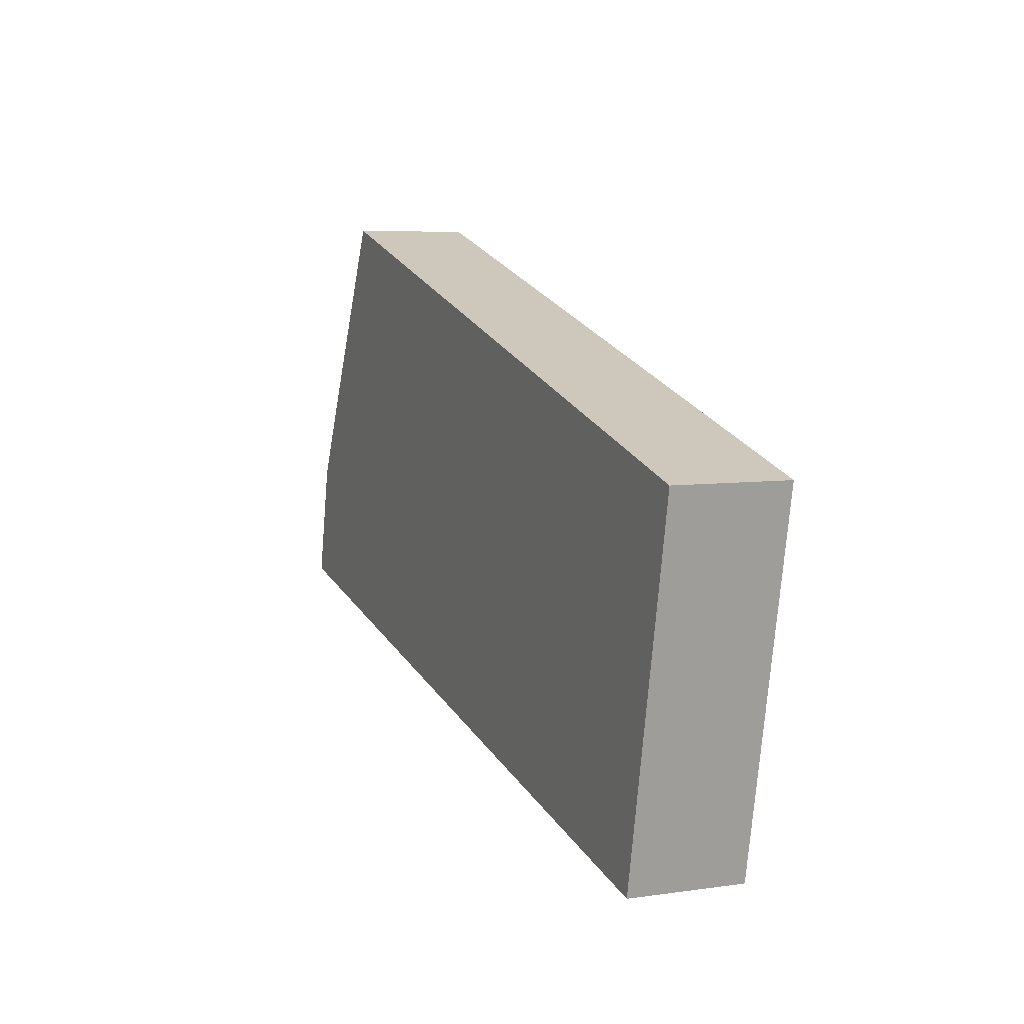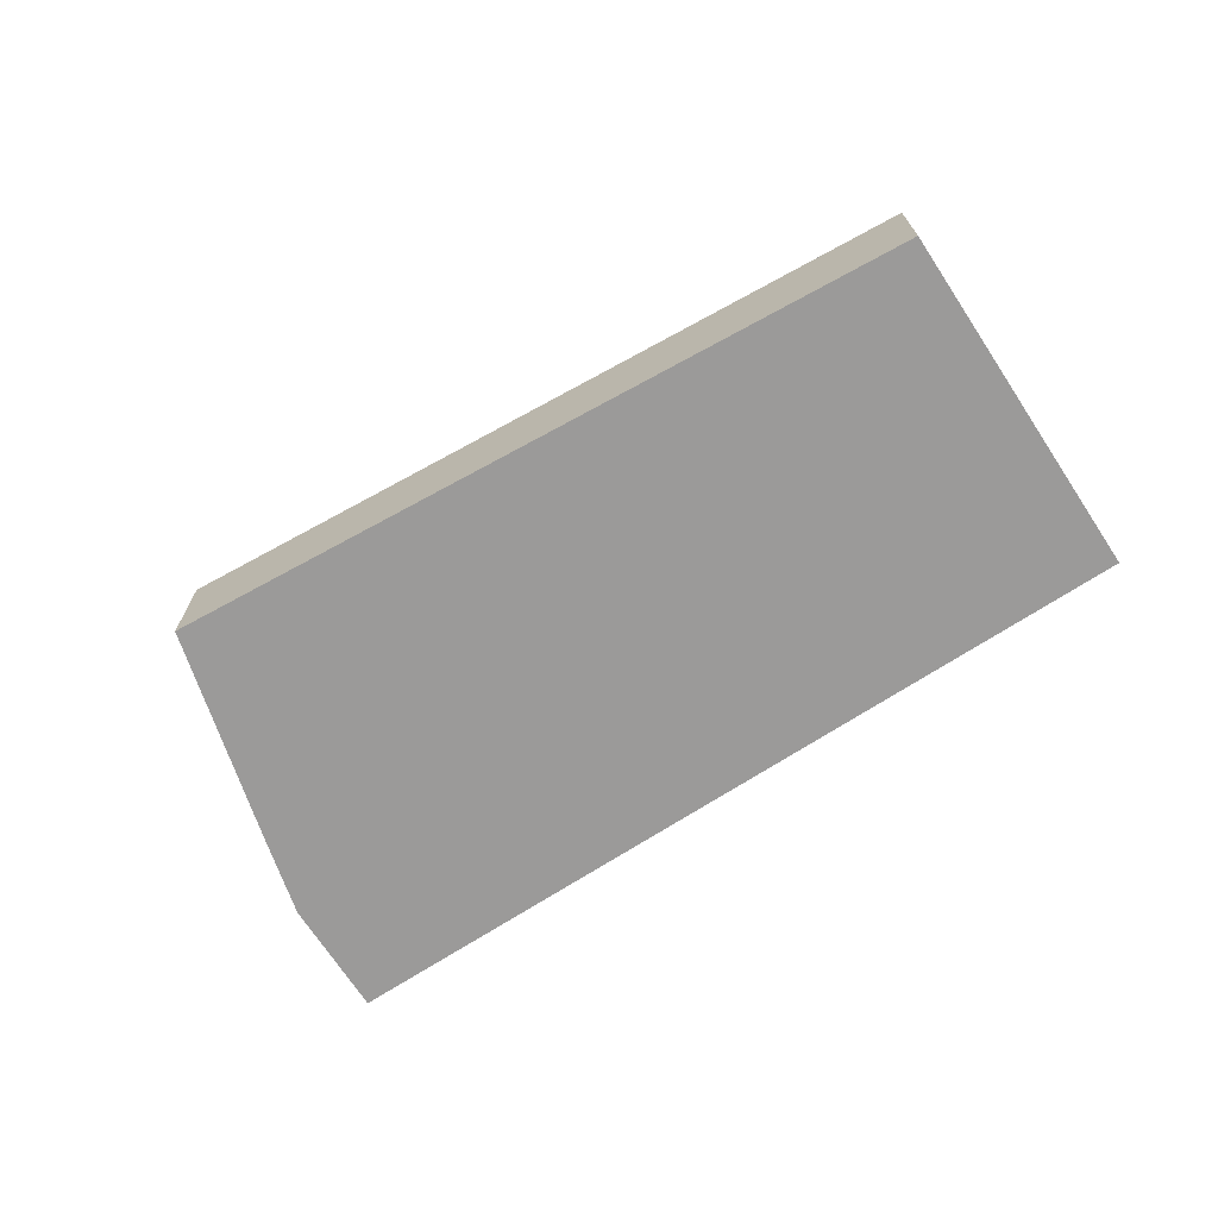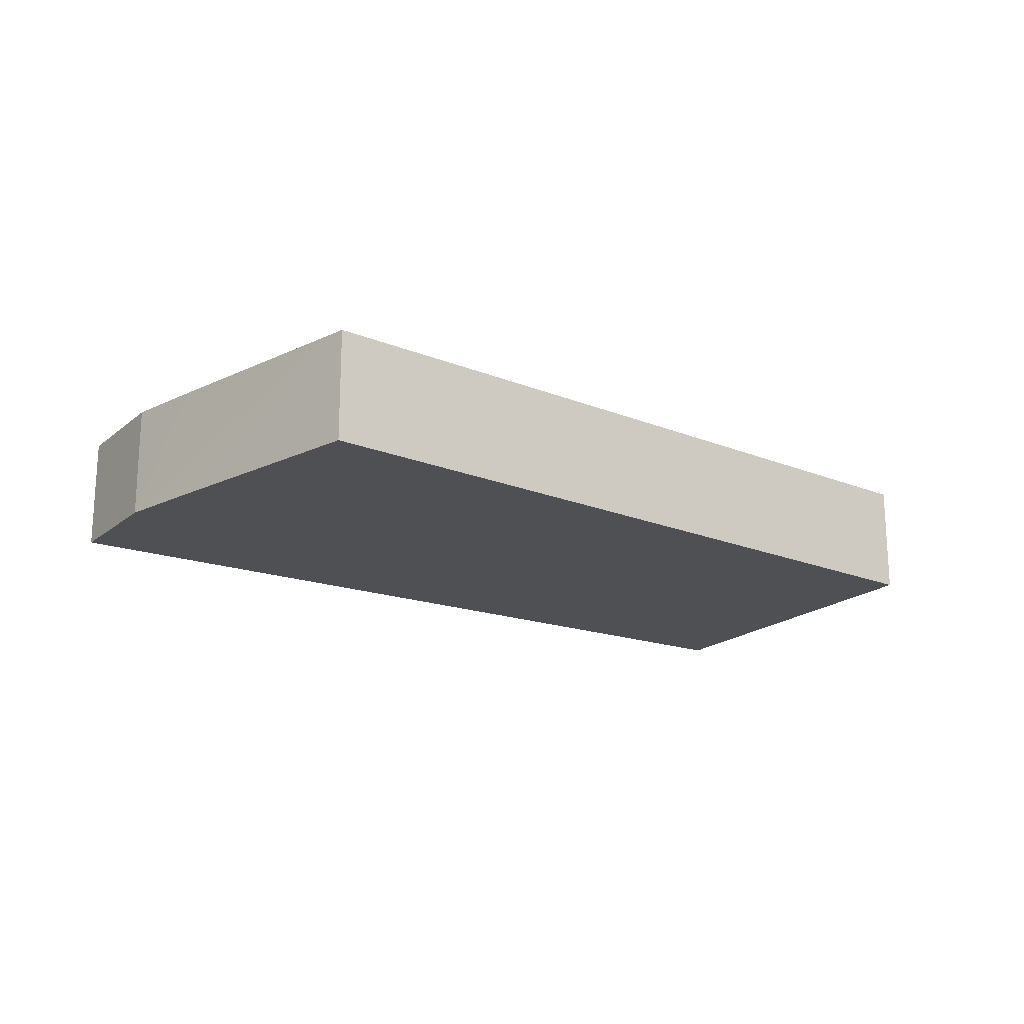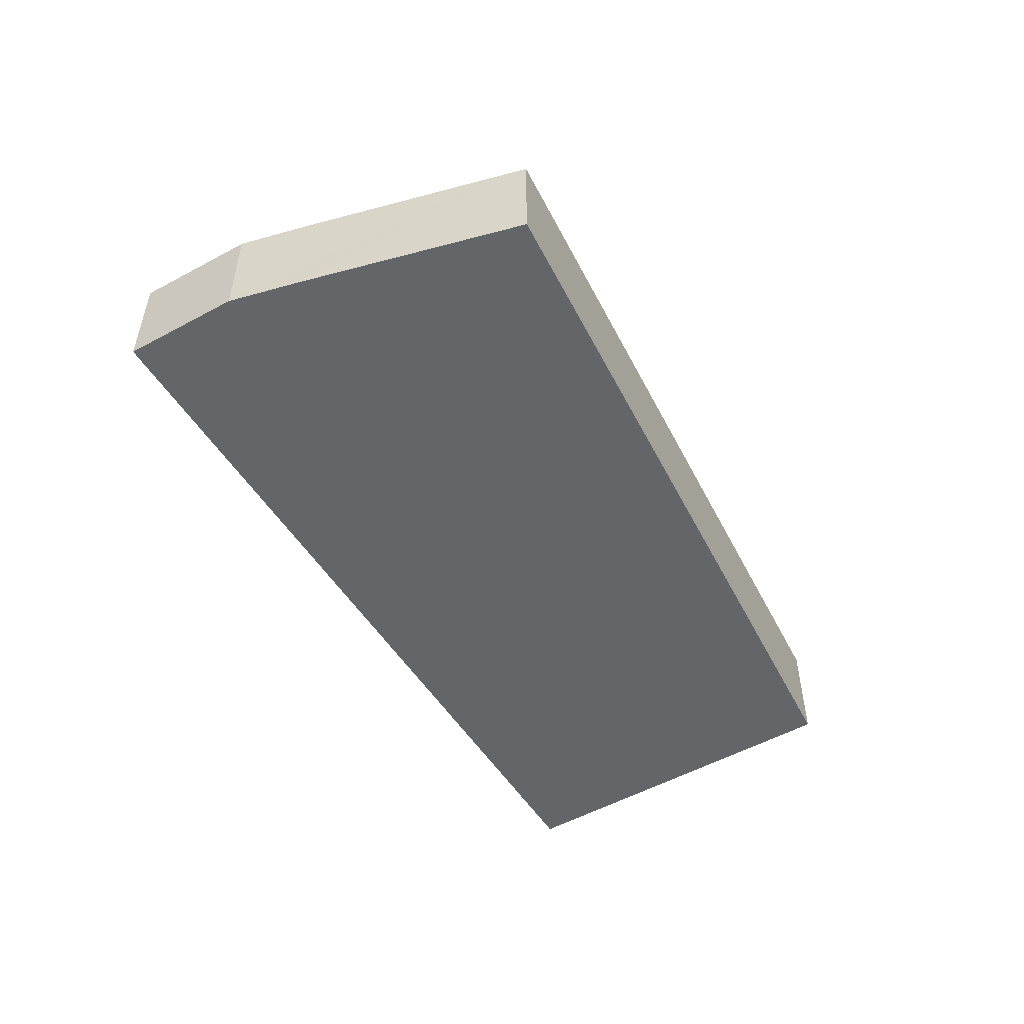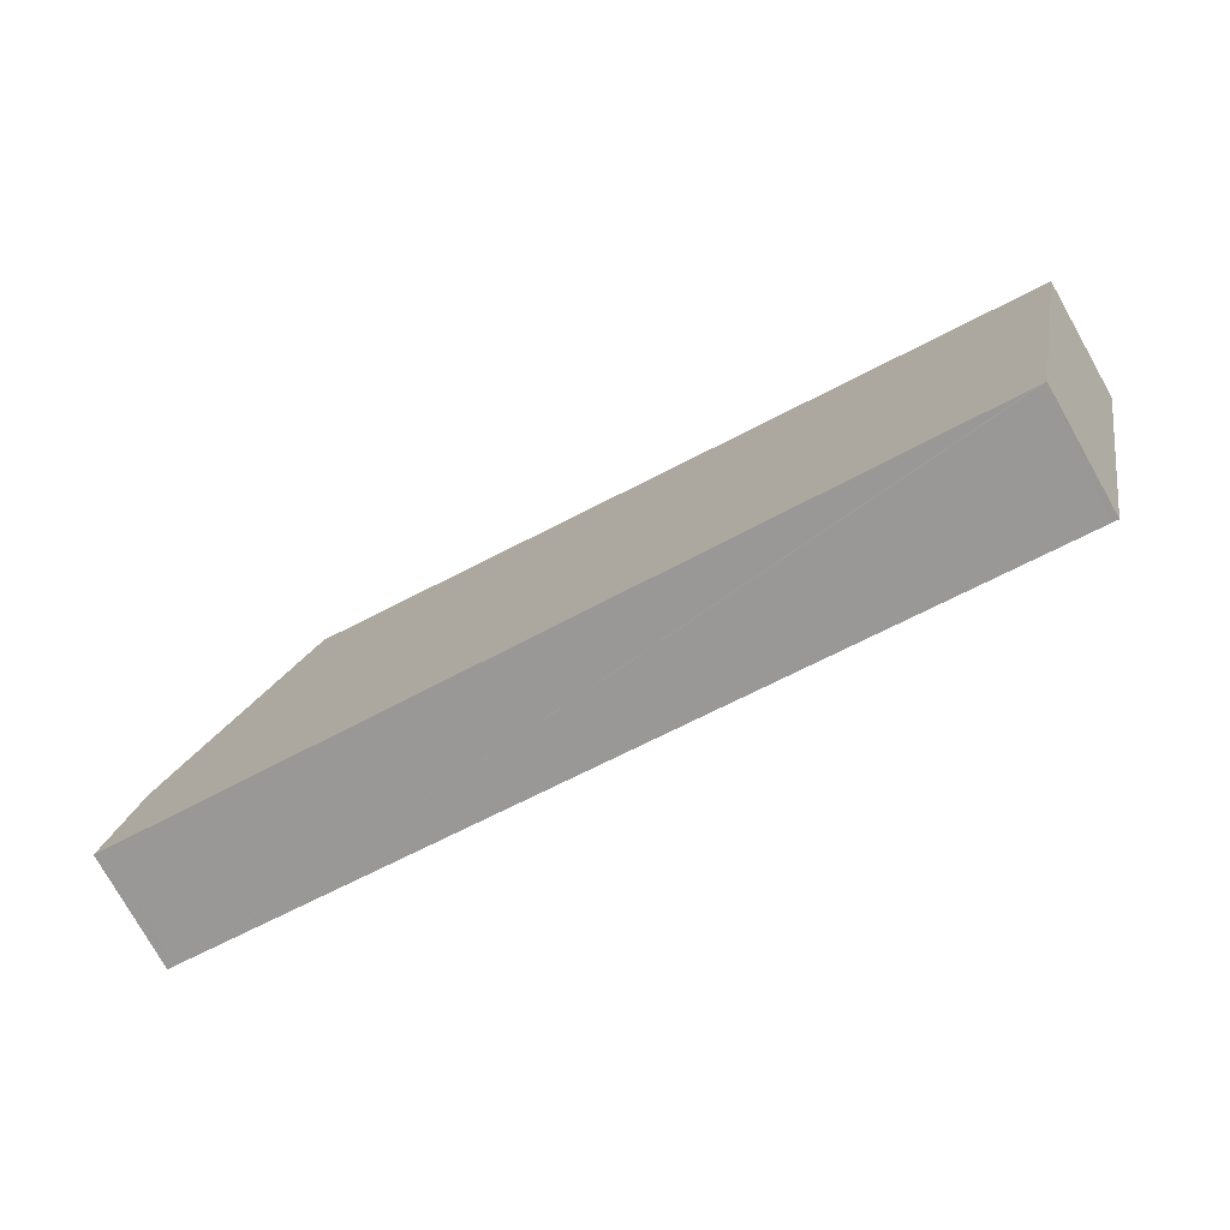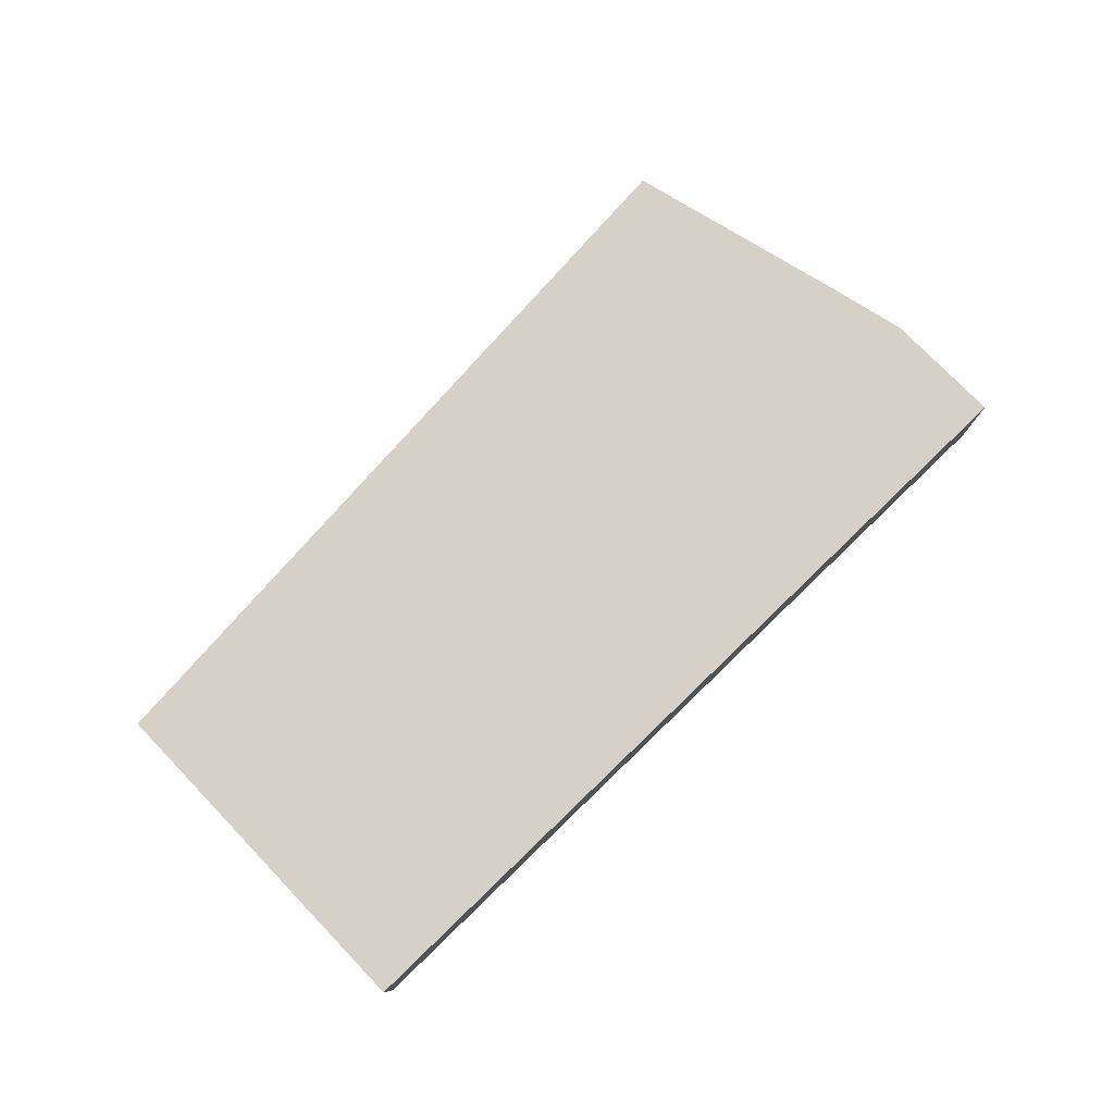
<metadata>
{"format":"obj","ext":"obj","renderer":"f3d","projection":"perspective","resolution":1024,"background":"white","views":[{"elev":6.5,"azim":67.0,"up":"+Z"},{"elev":-69.5,"azim":44.9,"up":"+Y"},{"elev":-19.0,"azim":-21.6,"up":"+Y"},{"elev":-51.4,"azim":-47.3,"up":"+Y"},{"elev":-76.7,"azim":29.4,"up":"+Z"},{"elev":78.8,"azim":147.7,"up":"+Y"}]}
</metadata>
<code>
v  1.148 5.025 5.237
v  0.195 5.025 -0.042
v  0 5.025 3.077e-16
v  0.697 5.025 -0.146
v  36.73 5.025 -7.614
v  36.97 5.025 -7.665
v  40.15 5.025 8.149
v  2.226 5.025 7.469
v  2.692 5.025 8.432
v  6.867 5.025 16.8
v  18.81 5.025 14.33
v  7.295 5.025 17.66
v  39.92 5.025 8.215
v  7.295 -1.081e-15 17.66
v  18.81 -8.773e-16 14.33
v  39.92 -5.03e-16 8.215
v  40.15 -4.99e-16 8.149
v  36.97 4.693e-16 -7.665
v  36.73 4.662e-16 -7.614
v  0.697 8.94e-18 -0.146
v  0.195 2.572e-18 -0.042
v  0 0 0
v  1.148 -3.207e-16 5.237
v  2.226 -4.573e-16 7.469
v  2.692 -5.163e-16 8.432
v  6.867 -1.029e-15 16.8
g defaultobject
f 1 2 3
f 2 1 4
f 4 1 5
f 5 1 6
f 6 1 7
f 7 1 8
f 7 8 9
f 7 9 10
f 7 10 11
f 11 10 12
f 7 11 13
f 14 11 12
f 11 14 15
f 11 15 13
f 13 15 16
f 13 16 7
f 7 16 17
f 17 6 7
f 6 17 18
f 18 5 6
f 5 18 4
f 4 18 19
f 4 19 20
f 4 20 2
f 2 20 3
f 3 20 21
f 3 21 22
f 23 8 1
f 8 23 9
f 9 23 10
f 10 23 24
f 10 24 25
f 10 25 26
f 10 26 12
f 12 26 14
f 22 1 3
f 1 22 23
f 21 23 22
f 23 21 20
f 23 20 19
f 23 19 24
f 24 19 25
f 25 19 26
f 26 19 14
f 14 19 15
f 15 19 16
f 16 19 18
f 16 18 17

</code>
